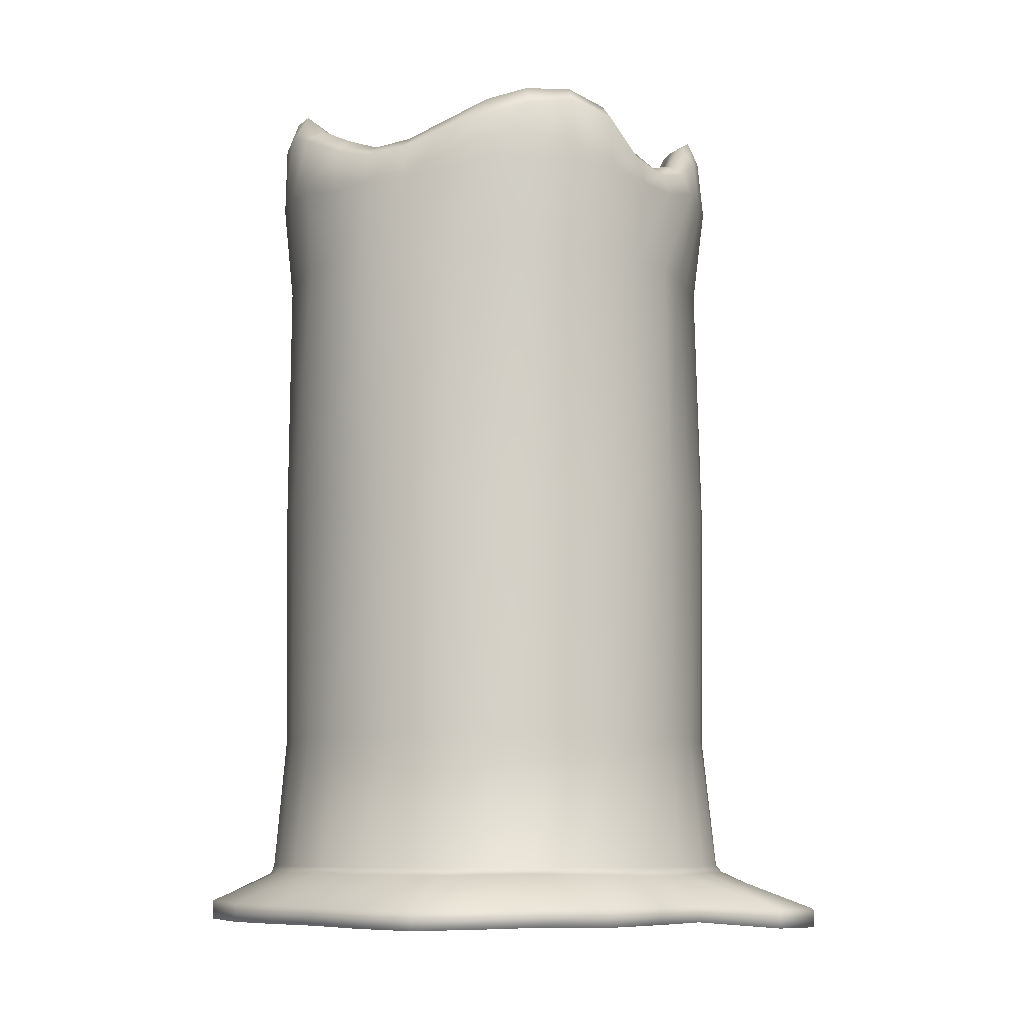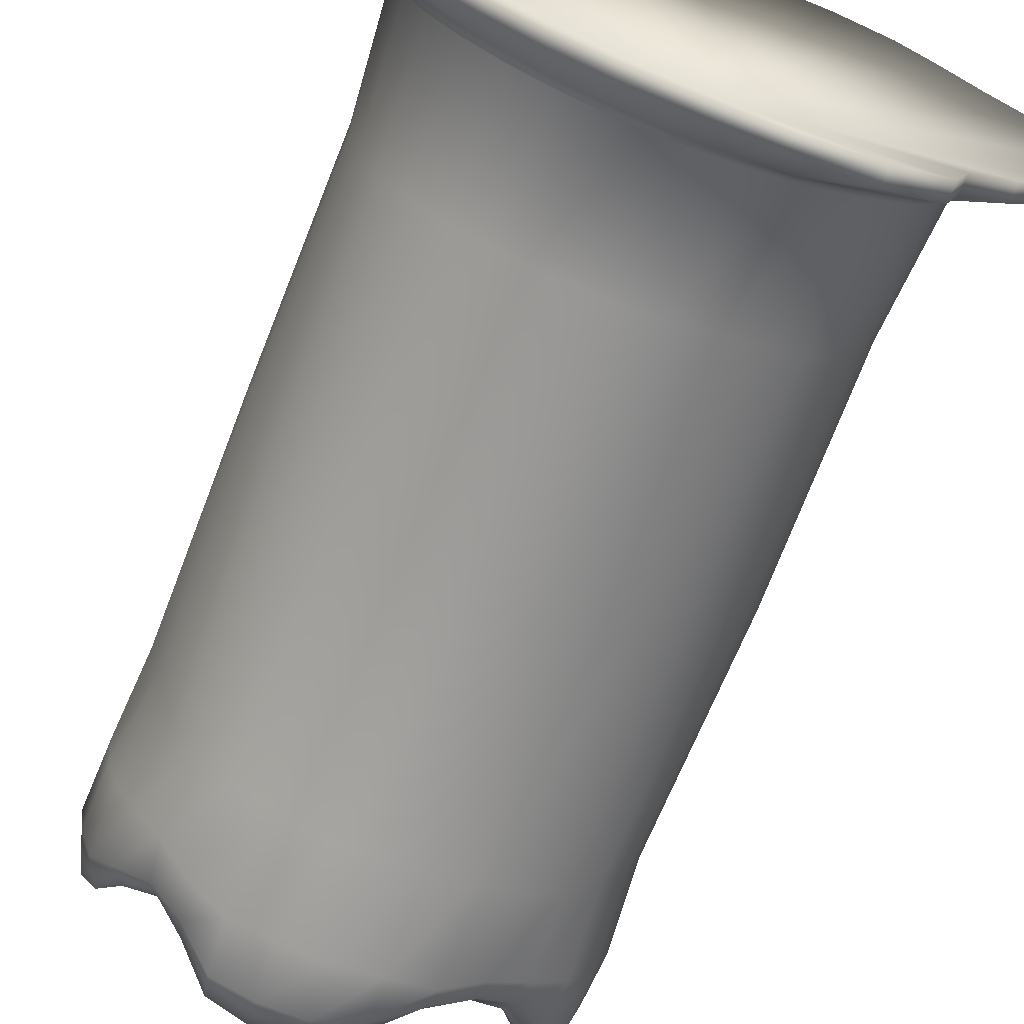
<metadata>
{"format":"obj","ext":"obj","renderer":"f3d","projection":"perspective","resolution":1024,"background":"white","views":[{"elev":-8.3,"azim":95.9,"up":"+Y"},{"elev":-69.1,"azim":-21.0,"up":"+Z"}]}
</metadata>
<code>
o Candle_2
v -0.03889 2.119 -0.008176
v -0.03754 2.119 -0.02237
v -0.02567 2.117 -0.007893
v -0.02414 2.117 -0.02208
v -0.009601 1.788 0.002123
v -0.01971 1.915 0.00118
v -0.03555 2.038 -0.001554
v -0.03315 2.039 -0.02095
v -0.01849 1.915 -0.01862
v -0.009006 1.788 -0.01781
v -0.0145 2.037 -0.02044
v 0.001063 1.915 -0.0181
v 0.01094 1.788 -0.01721
v -0.01715 2.037 -0.001081
v -0.000236 1.914 0.001693
v 0.01034 1.788 0.002715
v -0.0139 1.852 0.001735
v -0.02665 1.977 0.000206
v -0.03771 2.09 -0.004553
v -0.03554 2.09 -0.02282
v -0.02482 1.978 -0.01944
v -0.01308 1.852 -0.01815
v -0.01824 2.087 -0.02229
v -0.005793 1.977 -0.01897
v 0.006697 1.852 -0.01758
v -0.02072 2.087 -0.004051
v -0.007812 1.977 0.000654
v 0.005859 1.852 0.002294
v 0.07719 0.4385 -0.602
v 0.1951 0.4385 -0.5752
v 0.3054 0.4385 -0.5262
v 0.4039 0.4385 -0.457
v 0.4869 0.4385 -0.3702
v 0.5511 0.4385 -0.2691
v 0.5941 0.4385 -0.1576
v 0.6142 0.4385 -0.03998
v 0.6106 0.4385 0.07922
v 0.5836 0.4385 0.1954
v 0.534 0.4385 0.3042
v 0.4639 0.4385 0.4013
v 0.376 0.4385 0.4832
v 0.2745 0.4385 0.5482
v 0.1604 0.4385 0.5886
v 0.04118 0.4385 0.6083
v -0.0797 0.4385 0.6047
v -0.1976 0.4385 0.5779
v -0.3079 0.4385 0.529
v -0.4064 0.4385 0.4597
v -0.4894 0.4385 0.3729
v -0.5536 0.4385 0.2718
v -0.5966 0.4385 0.1603
v -0.6167 0.4385 0.0427
v -0.6131 0.4385 -0.0765
v -0.5861 0.4385 -0.1927
v -0.5365 0.4385 -0.3015
v -0.4664 0.4385 -0.3986
v -0.3785 0.4385 -0.4803
v -0.276 0.4385 -0.5435
v -0.1629 0.4385 -0.5858
v -0.04369 0.4385 -0.6056
v 0.07052 1.773 -0.5774
v 0.19 1.78 -0.5558
v 0.3023 1.78 -0.5219
v 0.3964 1.78 -0.4488
v 0.4835 1.78 -0.3644
v 0.5481 1.78 -0.2677
v 0.5872 1.78 -0.1572
v 0.5969 1.78 -0.04014
v 0.5922 1.78 0.07789
v 0.5867 1.779 0.1995
v 0.5515 1.779 0.3147
v 0.4763 1.779 0.4097
v 0.3834 1.779 0.4915
v 0.2722 1.779 0.5441
v 0.1587 1.779 0.5914
v 0.04192 1.779 0.614
v -0.07834 1.779 0.6024
v -0.2 1.779 0.5749
v -0.3167 1.779 0.5452
v -0.3996 1.779 0.4568
v -0.489 1.779 0.3732
v -0.5491 1.78 0.2698
v -0.5989 1.779 0.1595
v -0.6252 1.773 0.04472
v -0.5927 1.768 -0.071
v -0.5683 1.769 -0.1874
v -0.5294 1.779 -0.2954
v -0.4627 1.779 -0.3945
v -0.377 1.779 -0.4749
v -0.2715 1.78 -0.5291
v -0.1612 1.78 -0.5831
v -0.04739 1.78 -0.5973
v 0.07868 2.155 -0.6059
v 0.1929 2.091 -0.5723
v 0.3012 2.06 -0.5215
v 0.4019 2.075 -0.4568
v 0.4979 2.17 -0.3829
v 0.5645 2.206 -0.279
v 0.6024 2.191 -0.1605
v 0.622 2.153 -0.04247
v 0.612 2.114 0.07821
v 0.5814 2.075 0.1949
v 0.5388 2.072 0.3072
v 0.4707 2.111 0.4053
v 0.3999 2.165 0.5056
v 0.2903 2.203 0.5695
v 0.1694 2.205 0.611
v 0.04155 2.215 0.6251
v -0.08237 2.187 0.6171
v -0.1973 2.155 0.5787
v -0.31 2.12 0.5297
v -0.4119 2.087 0.4634
v -0.4936 2.09 0.3787
v -0.5609 2.136 0.2781
v -0.624 2.214 0.1719
v -0.6463 2.227 0.04654
v -0.634 2.216 -0.08086
v -0.601 2.205 -0.1992
v -0.5477 2.153 -0.3102
v -0.461 2.116 -0.3954
v -0.3743 2.14 -0.4755
v -0.2801 2.203 -0.5509
v -0.1656 2.203 -0.5918
v -0.04255 2.195 -0.6135
v 0.0714 2.189 -0.5333
v 0.1738 2.11 -0.513
v 0.2691 2.082 -0.4718
v 0.358 2.103 -0.4102
v 0.4283 2.198 -0.3314
v 0.4968 2.222 -0.2453
v 0.5438 2.221 -0.1393
v 0.5464 2.189 -0.03244
v 0.5461 2.139 0.07067
v 0.5226 2.096 0.1759
v 0.4776 2.091 0.2703
v 0.4148 2.13 0.3539
v 0.3361 2.187 0.4279
v 0.2563 2.242 0.487
v 0.1531 2.262 0.5226
v 0.03502 2.253 0.5396
v -0.07379 2.214 0.5337
v -0.176 2.186 0.5072
v -0.2745 2.158 0.4668
v -0.3621 2.117 0.4058
v -0.4321 2.117 0.3317
v -0.4829 2.179 0.2451
v -0.5146 2.25 0.1501
v -0.5237 2.285 0.04351
v -0.5271 2.287 -0.06962
v -0.5168 2.249 -0.1761
v -0.4777 2.182 -0.2702
v -0.4105 2.148 -0.3506
v -0.3348 2.176 -0.4201
v -0.2502 2.232 -0.4815
v -0.1412 2.242 -0.508
v -0.03766 2.231 -0.5314
v 0.06373 1.936 -0.4984
v 0.1609 1.937 -0.4747
v 0.2529 1.936 -0.436
v 0.3346 1.936 -0.3786
v 0.4034 1.936 -0.3066
v 0.4566 1.936 -0.2228
v 0.4922 1.936 -0.1304
v 0.5089 1.936 -0.03291
v 0.5059 1.936 0.0659
v 0.4835 1.936 0.1622
v 0.4425 1.936 0.2524
v 0.3843 1.936 0.3329
v 0.3114 1.936 0.4006
v 0.2265 1.936 0.453
v 0.1327 1.936 0.4878
v 0.03392 1.936 0.5044
v -0.06628 1.936 0.5015
v -0.164 1.936 0.4793
v -0.2554 1.936 0.4387
v -0.337 1.936 0.3812
v -0.4052 1.936 0.3088
v -0.4538 1.938 0.223
v -0.4847 1.94 0.1305
v -0.505 1.939 0.03521
v -0.5002 1.939 -0.06214
v -0.4743 1.94 -0.1556
v -0.4269 1.943 -0.2395
v -0.3774 1.94 -0.322
v -0.3103 1.938 -0.3933
v -0.2281 1.937 -0.4486
v -0.1353 1.936 -0.4854
v -0.03643 1.936 -0.5017
v 0.08055 0.06708 -0.653
v 0.2079 0.06953 -0.6204
v 0.3228 0.06439 -0.5571
v 0.422 0.06337 -0.479
v 0.5093 0.06703 -0.3905
v 0.5782 0.06966 -0.286
v 0.6304 0.07285 -0.1717
v 0.6542 0.0712 -0.04607
v 0.6488 0.06769 0.08053
v 0.6304 0.06994 0.2085
v 0.5752 0.06898 0.3244
v 0.5022 0.07512 0.4283
v 0.4072 0.07056 0.5174
v 0.2907 0.06979 0.5836
v 0.1704 0.06537 0.6271
v 0.04553 0.06343 0.6455
v -0.08217 0.06419 0.6429
v -0.2076 0.06375 0.6104
v -0.3235 0.06359 0.5595
v -0.4266 0.06211 0.4856
v -0.5216 0.06503 0.4015
v -0.5929 0.06502 0.2934
v -0.6369 0.06691 0.1734
v -0.6584 0.06674 0.04745
v -0.6595 0.0642 -0.08049
v -0.6286 0.06395 -0.205
v -0.5749 0.06626 -0.3216
v -0.4998 0.06502 -0.4263
v -0.4064 0.06448 -0.5128
v -0.2985 0.06606 -0.5826
v 0.4935 1.109 -0.3752
v -0.1778 0.06728 -0.6291
v -0.05099 0.06874 -0.6569
v -0.603 2.017 -0.1945
v 0.2772 1.109 0.5537
v -0.6047 1.109 0.1625
v 0.07826 1.109 -0.6102
v -0.04426 1.109 -0.6138
v 0.5915 1.109 0.1981
v -0.3121 1.109 0.5361
v -0.4728 1.109 -0.404
v 0.5586 1.109 -0.2728
v 0.1626 1.109 0.5965
v -0.625 1.109 0.04326
v 0.1977 1.109 -0.583
v 0.5413 1.109 0.3083
v -0.4119 1.109 0.466
v -0.3836 1.109 -0.4869
v 0.6022 1.109 -0.1598
v 0.04176 1.109 0.6165
v -0.6214 1.109 -0.07756
v 0.3095 1.109 -0.5334
v 0.4702 1.109 0.4067
v -0.496 1.109 0.378
v -0.2797 1.109 -0.5509
v 0.6225 1.109 -0.04054
v -0.08077 1.109 0.6129
v -0.594 1.109 -0.1953
v 0.4094 1.109 -0.4633
v 0.3811 1.109 0.4896
v -0.5611 1.109 0.2755
v -0.1651 1.109 -0.5938
v 0.6189 1.109 0.08027
v -0.2002 1.109 0.5857
v -0.5438 1.109 -0.3056
v 0.4124 2.098 -0.3143
v 0.3928 2.01 0.5043
v -0.547 2.001 -0.3022
v 0.2872 2.018 0.5709
v 0.0738 2.032 -0.6194
v -0.4785 1.997 -0.4013
v 0.1689 2.02 0.6153
v 0.1971 2.029 -0.598
v -0.3953 2.023 -0.495
v 0.04289 2.015 0.6328
v 0.3015 2.006 -0.5363
v -0.291 2.047 -0.567
v -0.08301 2.009 0.6295
v 0.4033 2.009 -0.4696
v -0.1725 2.037 -0.6073
v -0.2004 2.004 0.5999
v 0.4993 2.02 -0.3902
v -0.05136 2.037 -0.6288
v -0.3108 2.006 0.5492
v 0.5684 2.04 -0.2893
v -0.415 1.996 0.4761
v 0.6082 2.034 -0.1708
v -0.4975 2.004 0.3863
v 0.6307 2.031 -0.04329
v -0.5678 2.013 0.2849
v 0.6232 1.997 0.07161
v -0.6181 2.019 0.1679
v 0.5963 1.986 0.1902
v -0.64 2.028 0.04754
v 0.5499 1.989 0.3064
v -0.6297 2.028 -0.07325
v 0.4771 1.989 0.4049
v 0.07638 2.211 -0.5697
v 0.1829 2.122 -0.5415
v 0.2853 2.086 -0.4912
v 0.3771 2.114 -0.4319
v 0.4691 2.213 -0.357
v 0.5457 2.242 -0.2686
v 0.588 2.236 -0.1507
v 0.5891 2.207 -0.03803
v 0.5804 2.154 0.07444
v 0.5506 2.111 0.1847
v 0.5043 2.105 0.2862
v 0.4411 2.149 0.3795
v 0.3622 2.202 0.4619
v 0.2834 2.273 0.5262
v 0.1649 2.291 0.5785
v 0.03722 2.283 0.5882
v -0.07942 2.233 0.5798
v -0.1886 2.196 0.5474
v -0.2952 2.167 0.499
v -0.3818 2.122 0.428
v -0.4573 2.124 0.3504
v -0.5233 2.199 0.2613
v -0.569 2.285 0.166
v -0.5991 2.323 0.0518
v -0.6003 2.324 -0.08159
v -0.5624 2.286 -0.1943
v -0.5112 2.203 -0.2896
v -0.4336 2.156 -0.3711
v -0.3575 2.191 -0.4531
v -0.2688 2.263 -0.5335
v -0.1559 2.278 -0.57
v -0.03959 2.259 -0.5849
v -0.001037 1.904 0.001564
v -0.03645 2.144 -0.5034
v -0.2619 2.086 0.4489
v 0.4544 2.115 -0.2231
v -0.3465 2.067 0.3917
v 0.4956 2.115 -0.1299
v -0.416 2.066 0.3181
v 0.519 2.103 -0.03335
v -0.4704 2.084 0.2316
v 0.5205 2.064 0.06785
v -0.5007 2.122 0.1365
v 0.4995 2.036 0.1676
v -0.5134 2.141 0.03675
v 0.4574 2.03 0.2609
v -0.5112 2.139 -0.06437
v 0.397 2.048 0.3436
v -0.4931 2.12 -0.1637
v 0.3209 2.078 0.4117
v -0.4519 2.099 -0.2543
v 0.2368 2.105 0.4645
v 0.0653 2.11 -0.5071
v -0.3944 2.087 -0.3369
v 0.1405 2.121 0.499
v 0.1662 2.052 -0.4899
v -0.3172 2.112 -0.399
v 0.03474 2.115 0.5158
v 0.2611 2.026 -0.45
v -0.2316 2.125 -0.4534
v -0.06767 2.118 0.5094
v 0.345 2.045 -0.3905
v -0.1363 2.132 -0.4894
v -0.1676 2.099 0.4894
v 0.1312 -0.01008 -0.8492
v 0.3138 -0.02606 -0.9102
v 0.46 -0.02404 -0.8172
v 0.5261 -0.006014 -0.6023
v 0.6495 -0.00864 -0.5056
v 0.7545 -0.01223 -0.3789
v 0.7976 -0.01043 -0.2162
v 0.8564 -0.01409 -0.04911
v 0.8757 -0.01778 0.1154
v 0.8123 -0.01499 0.2612
v 0.7171 -0.01111 0.4002
v 0.629 -0.01034 0.5275
v 0.5315 -0.009474 0.6454
v 0.3848 -0.005932 0.7443
v 0.2085 -0.005801 0.7713
v 0.0575 -0.005964 0.7372
v -0.0999 -0.007539 0.8048
v -0.2388 -0.007508 0.7502
v -0.3819 -0.007401 0.696
v -0.5242 -0.006102 0.6064
v -0.6588 -0.0101 0.5245
v -0.742 -0.01025 0.3965
v -0.8334 -0.01187 0.2561
v -0.8195 -0.006427 0.08152
v -0.8218 -0.005061 -0.09034
v -0.8032 -0.005508 -0.2589
v -0.7386 -0.005984 -0.4094
v -0.6073 -0.005327 -0.5288
v -0.4825 -0.004809 -0.6283
v -0.3583 -0.004899 -0.7072
v -0.2097 -0.005827 -0.7755
v -0.03985 -0.008342 -0.8236
v 0.08112 0.08683 -0.6404
v 0.2057 0.08685 -0.6089
v 0.3174 0.08616 -0.5482
v 0.4151 0.08608 -0.4706
v 0.5019 0.08651 -0.3822
v 0.5692 0.08699 -0.279
v 0.6162 0.08723 -0.1648
v 0.6399 0.08701 -0.04264
v 0.6374 0.08667 0.08136
v 0.6198 0.08755 0.2058
v 0.5644 0.08761 0.3205
v 0.4886 0.08828 0.4208
v 0.4013 0.08787 0.513
v 0.2877 0.08784 0.5767
v 0.1689 0.08675 0.6184
v 0.04331 0.08655 0.6332
v -0.08273 0.0864 0.632
v -0.2045 0.08631 0.5999
v -0.319 0.08625 0.5493
v -0.4202 0.08593 0.4758
v -0.513 0.08628 0.392
v -0.5814 0.08617 0.2861
v -0.6254 0.08651 0.1687
v -0.6462 0.08668 0.04551
v -0.6472 0.08632 -0.08048
v -0.6168 0.08619 -0.2023
v -0.5635 0.08644 -0.3164
v -0.4889 0.08622 -0.4174
v -0.3974 0.08643 -0.5038
v -0.291 0.08664 -0.5715
v -0.172 0.08671 -0.6161
v -0.04729 0.08685 -0.6423
v -0.2098 -0.05512 -0.7755
v -0.03994 -0.05764 -0.8235
v -0.3584 -0.0542 -0.7071
v -0.4826 -0.05411 -0.6282
v -0.6074 -0.05462 -0.5287
v -0.7387 -0.05528 -0.4093
v -0.8033 -0.0548 -0.2589
v -0.8219 -0.05436 -0.0903
v -0.8196 -0.05572 0.08156
v -0.8335 -0.06117 0.2561
v -0.7421 -0.05954 0.3965
v -0.6589 -0.0594 0.5245
v -0.5243 -0.0554 0.6065
v -0.382 -0.0567 0.696
v -0.2389 -0.0568 0.7502
v -0.1 -0.05683 0.8048
v 0.0574 -0.05526 0.7373
v 0.2084 -0.0551 0.7713
v 0.3847 -0.05523 0.7444
v 0.5314 -0.05877 0.6454
v 0.6289 -0.05964 0.5276
v 0.717 -0.06041 0.4002
v 0.8122 -0.06428 0.2613
v 0.8756 -0.06708 0.1154
v 0.8563 -0.06338 -0.04907
v 0.7975 -0.05973 -0.2162
v 0.7544 -0.06152 -0.3789
v 0.6494 -0.05794 -0.5056
v 0.526 -0.05531 -0.6022
v 0.4599 -0.07334 -0.8172
v 0.3137 -0.07536 -0.9101
v 0.1311 -0.05938 -0.8492
f 1 2 20 19
f 17 22 10 5
f 19 20 8 7
f 7 8 21 18
f 9 12 25 22
f 18 21 9 6
f 2 4 23 20
f 22 25 13 10
f 20 23 11 8
f 8 11 24 21
f 12 15 28 25
f 21 24 12 9
f 4 3 26 23
f 25 28 16 13
f 23 26 14 11
f 11 14 27 24
f 15 6 17 28
f 24 27 15 12
f 3 1 19 26
f 28 17 5 16
f 26 19 7 14
f 14 7 18 27
f 27 18 6 15
f 3 4 2 1
f 6 9 22 17
f 382 383 190 189
f 29 30 383 382
f 190 191 352 351
f 30 31 384 383
f 191 192 353 352
f 31 32 385 384
f 192 193 354 353
f 32 33 386 385
f 193 194 355 354
f 33 34 387 386
f 194 195 356 355
f 34 35 388 387
f 195 196 357 356
f 35 36 389 388
f 196 197 358 357
f 36 37 390 389
f 197 198 359 358
f 37 38 391 390
f 198 199 360 359
f 38 39 392 391
f 199 200 361 360
f 39 40 393 392
f 200 201 362 361
f 40 41 394 393
f 201 202 363 362
f 41 42 395 394
f 202 203 364 363
f 42 43 396 395
f 203 204 365 364
f 43 44 397 396
f 204 205 366 365
f 44 45 398 397
f 205 206 367 366
f 45 46 399 398
f 206 207 368 367
f 46 47 400 399
f 207 208 369 368
f 47 48 401 400
f 208 209 370 369
f 48 49 402 401
f 209 210 371 370
f 49 50 403 402
f 210 211 372 371
f 50 51 404 403
f 211 212 373 372
f 51 52 405 404
f 212 213 374 373
f 52 53 406 405
f 213 214 375 374
f 53 54 407 406
f 214 215 376 375
f 54 55 408 407
f 215 216 377 376
f 55 56 409 408
f 216 217 378 377
f 56 57 410 409
f 217 218 379 378
f 57 58 411 410
f 218 220 380 379
f 58 59 412 411
f 220 221 381 380
f 41 248 223 42
f 219 247 64 65
f 230 219 65 66
f 34 33 219 230
f 59 60 413 412
f 413 60 29 382
f 221 413 382 189
f 72 285 255 73
f 222 284 117 118
f 256 222 118 119
f 87 86 222 256
f 50 249 224 51
f 223 248 73 74
f 231 223 74 75
f 43 42 223 231
f 29 60 226 225
f 224 249 82 83
f 232 224 83 84
f 52 51 224 232
f 59 250 226 60
f 225 226 92 61
f 233 225 61 62
f 30 29 225 233
f 226 250 91 92
f 37 251 227 38
f 46 252 228 47
f 227 251 69 70
f 234 227 70 71
f 39 38 227 234
f 55 253 229 56
f 228 252 78 79
f 235 228 79 80
f 48 47 228 235
f 237 230 66 67
f 229 253 87 88
f 236 229 88 89
f 57 56 229 236
f 238 231 75 76
f 35 34 230 237
f 239 232 84 85
f 44 43 231 238
f 240 233 62 63
f 53 52 232 239
f 241 234 71 72
f 31 30 233 240
f 242 235 80 81
f 40 39 234 241
f 243 236 89 90
f 49 48 235 242
f 244 237 67 68
f 58 57 236 243
f 245 238 76 77
f 36 35 237 244
f 246 239 85 86
f 45 44 238 245
f 247 240 63 64
f 54 53 239 246
f 248 241 72 73
f 32 31 240 247
f 249 242 81 82
f 41 40 241 248
f 250 243 90 91
f 50 49 242 249
f 251 244 68 69
f 59 58 243 250
f 252 245 77 78
f 37 36 244 251
f 253 246 86 87
f 46 45 245 252
f 85 284 222 86
f 55 54 246 253
f 155 348 319 156
f 254 347 160 161
f 321 254 161 162
f 130 129 254 321
f 259 256 119 120
f 255 285 104 105
f 257 255 105 106
f 74 73 255 257
f 260 257 106 107
f 88 87 256 259
f 61 92 271 258
f 75 74 257 260
f 262 259 120 121
f 258 271 124 93
f 261 258 93 94
f 62 61 258 261
f 263 260 107 108
f 89 88 259 262
f 264 261 94 95
f 76 75 260 263
f 265 262 121 122
f 63 62 261 264
f 266 263 108 109
f 90 89 262 265
f 267 264 95 96
f 77 76 263 266
f 268 265 122 123
f 64 63 264 267
f 269 266 109 110
f 91 90 265 268
f 270 267 96 97
f 78 77 266 269
f 271 268 123 124
f 65 64 267 270
f 272 269 110 111
f 92 91 268 271
f 273 270 97 98
f 79 78 269 272
f 274 272 111 112
f 66 65 270 273
f 275 273 98 99
f 80 79 272 274
f 276 274 112 113
f 67 66 273 275
f 277 275 99 100
f 81 80 274 276
f 278 276 113 114
f 68 67 275 277
f 279 277 100 101
f 82 81 276 278
f 280 278 114 115
f 69 68 277 279
f 281 279 101 102
f 83 82 278 280
f 282 280 115 116
f 70 69 279 281
f 283 281 102 103
f 84 83 280 282
f 284 282 116 117
f 71 70 281 283
f 285 283 103 104
f 85 84 282 284
f 317 286 93 124
f 72 71 283 285
f 125 126 287 286
f 286 287 94 93
f 126 127 288 287
f 156 125 286 317
f 287 288 95 94
f 127 128 289 288
f 288 289 96 95
f 128 129 290 289
f 289 290 97 96
f 129 130 291 290
f 290 291 98 97
f 130 131 292 291
f 291 292 99 98
f 131 132 293 292
f 292 293 100 99
f 132 133 294 293
f 293 294 101 100
f 133 134 295 294
f 294 295 102 101
f 134 135 296 295
f 295 296 103 102
f 135 136 297 296
f 296 297 104 103
f 136 137 298 297
f 297 298 105 104
f 137 138 299 298
f 298 299 106 105
f 138 139 300 299
f 299 300 107 106
f 139 140 301 300
f 300 301 108 107
f 140 141 302 301
f 301 302 109 108
f 141 142 303 302
f 302 303 110 109
f 142 143 304 303
f 303 304 111 110
f 143 144 305 304
f 304 305 112 111
f 144 145 306 305
f 305 306 113 112
f 145 146 307 306
f 306 307 114 113
f 146 147 308 307
f 307 308 115 114
f 147 148 309 308
f 308 309 116 115
f 148 149 310 309
f 309 310 117 116
f 149 150 311 310
f 310 311 118 117
f 150 151 312 311
f 311 312 119 118
f 151 152 313 312
f 312 313 120 119
f 152 153 314 313
f 313 314 121 120
f 153 154 315 314
f 314 315 122 121
f 154 155 316 315
f 315 316 123 122
f 155 156 317 316
f 316 317 124 123
f 128 347 254 129
f 185 318 187 186
f 183 318 185 184
f 318 172 171 170 169
f 174 318 176 175
f 172 318 174 173
f 176 318 180 179 178 177
f 167 318 169 168
f 165 318 167 166
f 163 318 165 164
f 161 318 163 162
f 159 318 161 160
f 318 159 158 157
f 142 349 320 143
f 319 348 187 188
f 338 319 188 157
f 125 156 319 338
f 323 321 162 163
f 320 349 174 175
f 322 320 175 176
f 144 143 320 322
f 324 322 176 177
f 131 130 321 323
f 325 323 163 164
f 145 144 322 324
f 326 324 177 178
f 132 131 323 325
f 327 325 164 165
f 146 145 324 326
f 328 326 178 179
f 133 132 325 327
f 329 327 165 166
f 147 146 326 328
f 330 328 179 180
f 134 133 327 329
f 331 329 166 167
f 148 147 328 330
f 332 330 180 181
f 135 134 329 331
f 333 331 167 168
f 149 148 330 332
f 334 332 181 182
f 136 135 331 333
f 335 333 168 169
f 150 149 332 334
f 336 334 182 183
f 137 136 333 335
f 337 335 169 170
f 151 150 334 336
f 339 336 183 184
f 138 137 335 337
f 340 337 170 171
f 152 151 336 339
f 341 338 157 158
f 139 138 337 340
f 342 339 184 185
f 126 125 338 341
f 343 340 171 172
f 153 152 339 342
f 344 341 158 159
f 140 139 340 343
f 345 342 185 186
f 127 126 341 344
f 346 343 172 173
f 154 153 342 345
f 347 344 159 160
f 141 140 343 346
f 348 345 186 187
f 128 127 344 347
f 349 346 173 174
f 155 154 345 348
f 189 190 351 350
f 142 141 346 349
f 383 384 191 190
f 384 385 192 191
f 385 386 193 192
f 386 387 194 193
f 387 388 195 194
f 388 389 196 195
f 389 390 197 196
f 390 391 198 197
f 391 392 199 198
f 392 393 200 199
f 393 394 201 200
f 394 395 202 201
f 395 396 203 202
f 396 397 204 203
f 397 398 205 204
f 398 399 206 205
f 399 400 207 206
f 400 401 208 207
f 401 402 209 208
f 402 403 210 209
f 403 404 211 210
f 404 405 212 211
f 405 406 213 212
f 406 407 214 213
f 407 408 215 214
f 408 409 216 215
f 409 410 217 216
f 410 411 218 217
f 411 412 220 218
f 412 413 221 220
f 32 247 219 33
f 374 375 420 421
f 381 221 189 350
f 187 318 157 188
f 180 318 183 182 181
f 415 445 444 443 442 441 440 439 438 437 436 435 434 433 432 431 430 429 428 427 426 425 424 423 422 421 420 419 418 417 416 414
f 360 361 434 435
f 373 374 421 422
f 359 360 435 436
f 372 373 422 423
f 358 359 436 437
f 371 372 423 424
f 357 358 437 438
f 370 371 424 425
f 356 357 438 439
f 369 370 425 426
f 355 356 439 440
f 368 369 426 427
f 354 355 440 441
f 367 368 427 428
f 380 381 415 414
f 353 354 441 442
f 366 367 428 429
f 379 380 414 416
f 352 353 442 443
f 365 366 429 430
f 378 379 416 417
f 351 352 443 444
f 364 365 430 431
f 377 378 417 418
f 350 351 444 445
f 363 364 431 432
f 376 377 418 419
f 381 350 445 415
f 362 363 432 433
f 375 376 419 420
f 361 362 433 434

</code>
